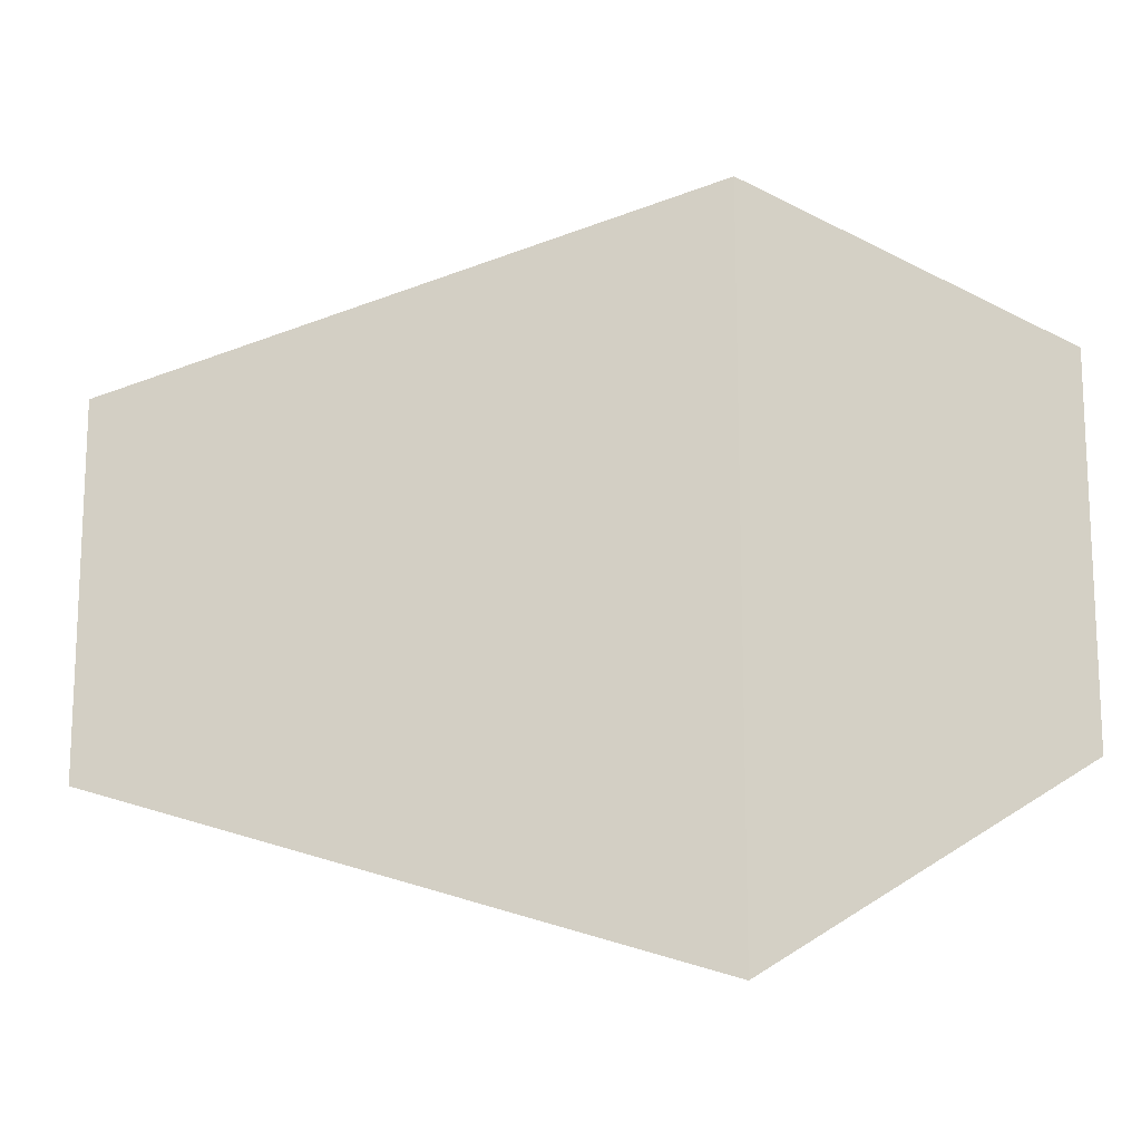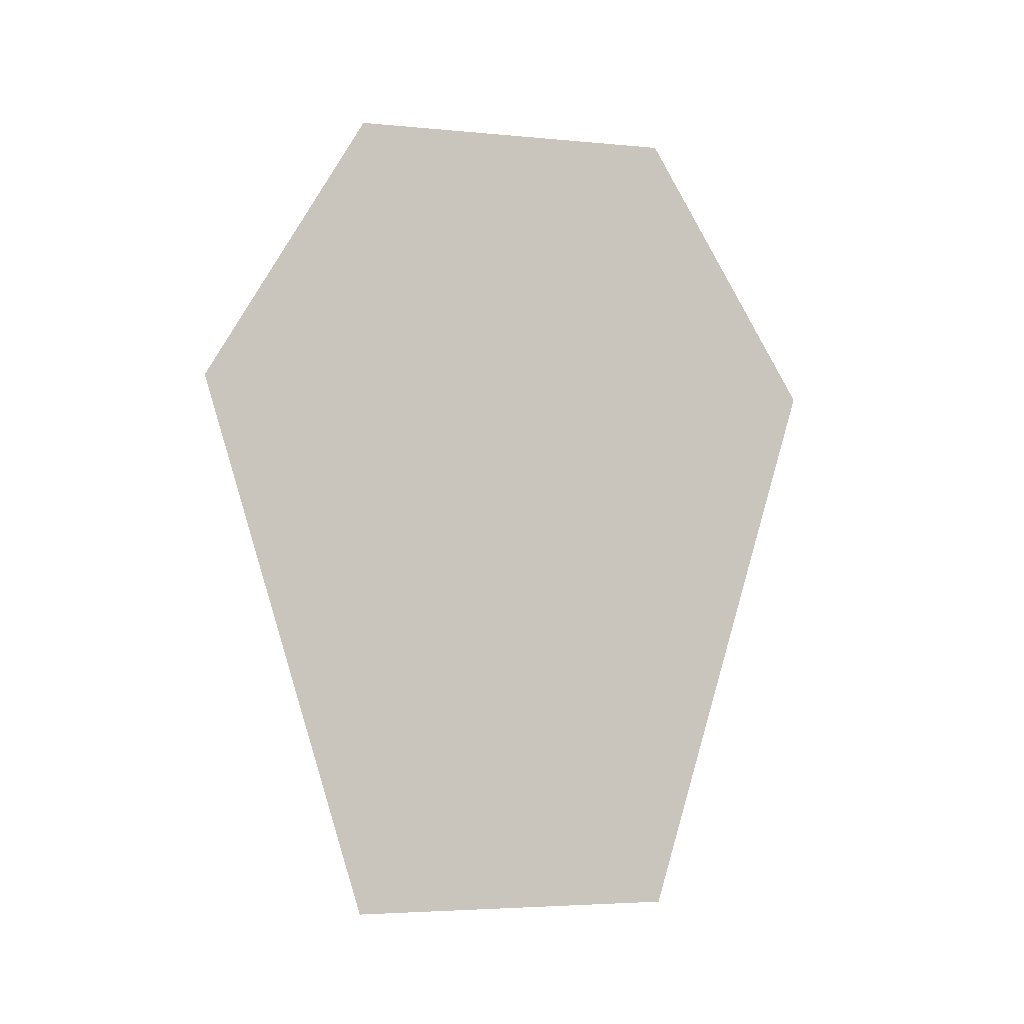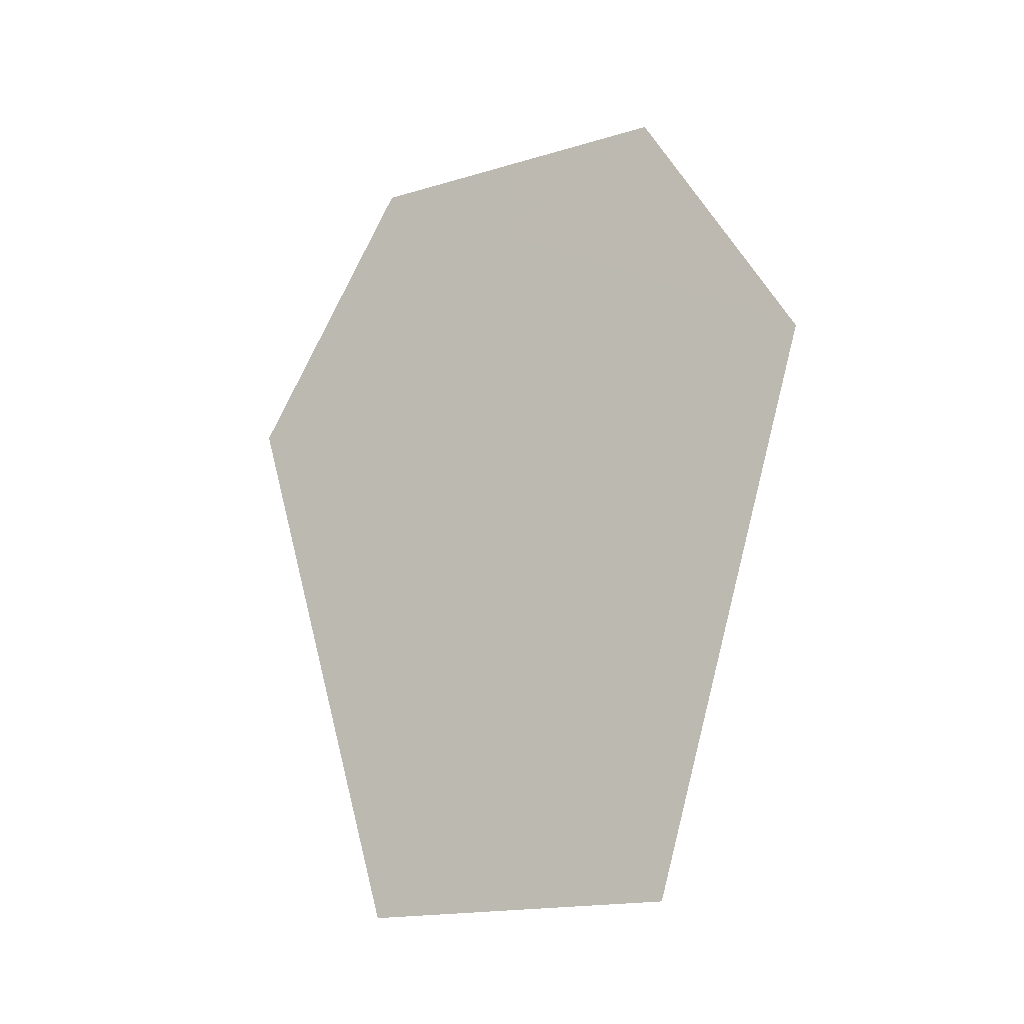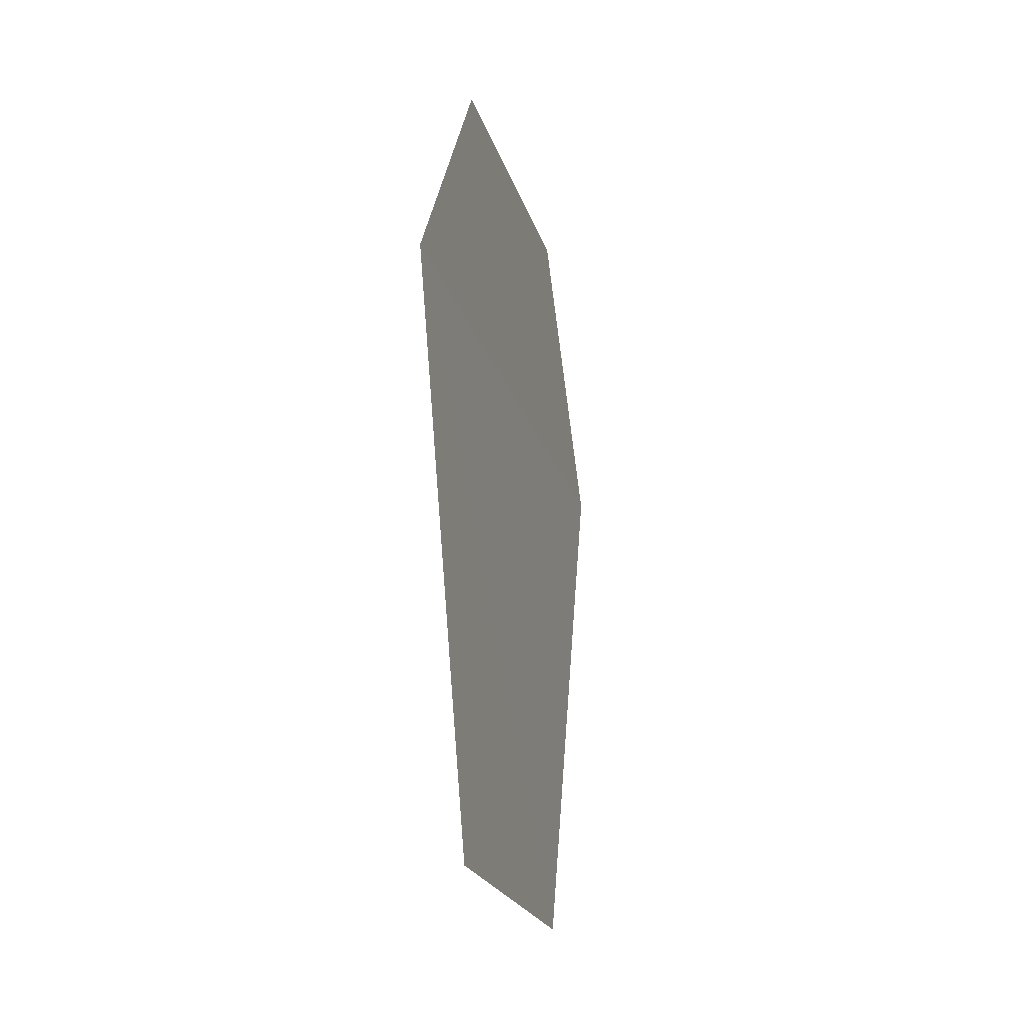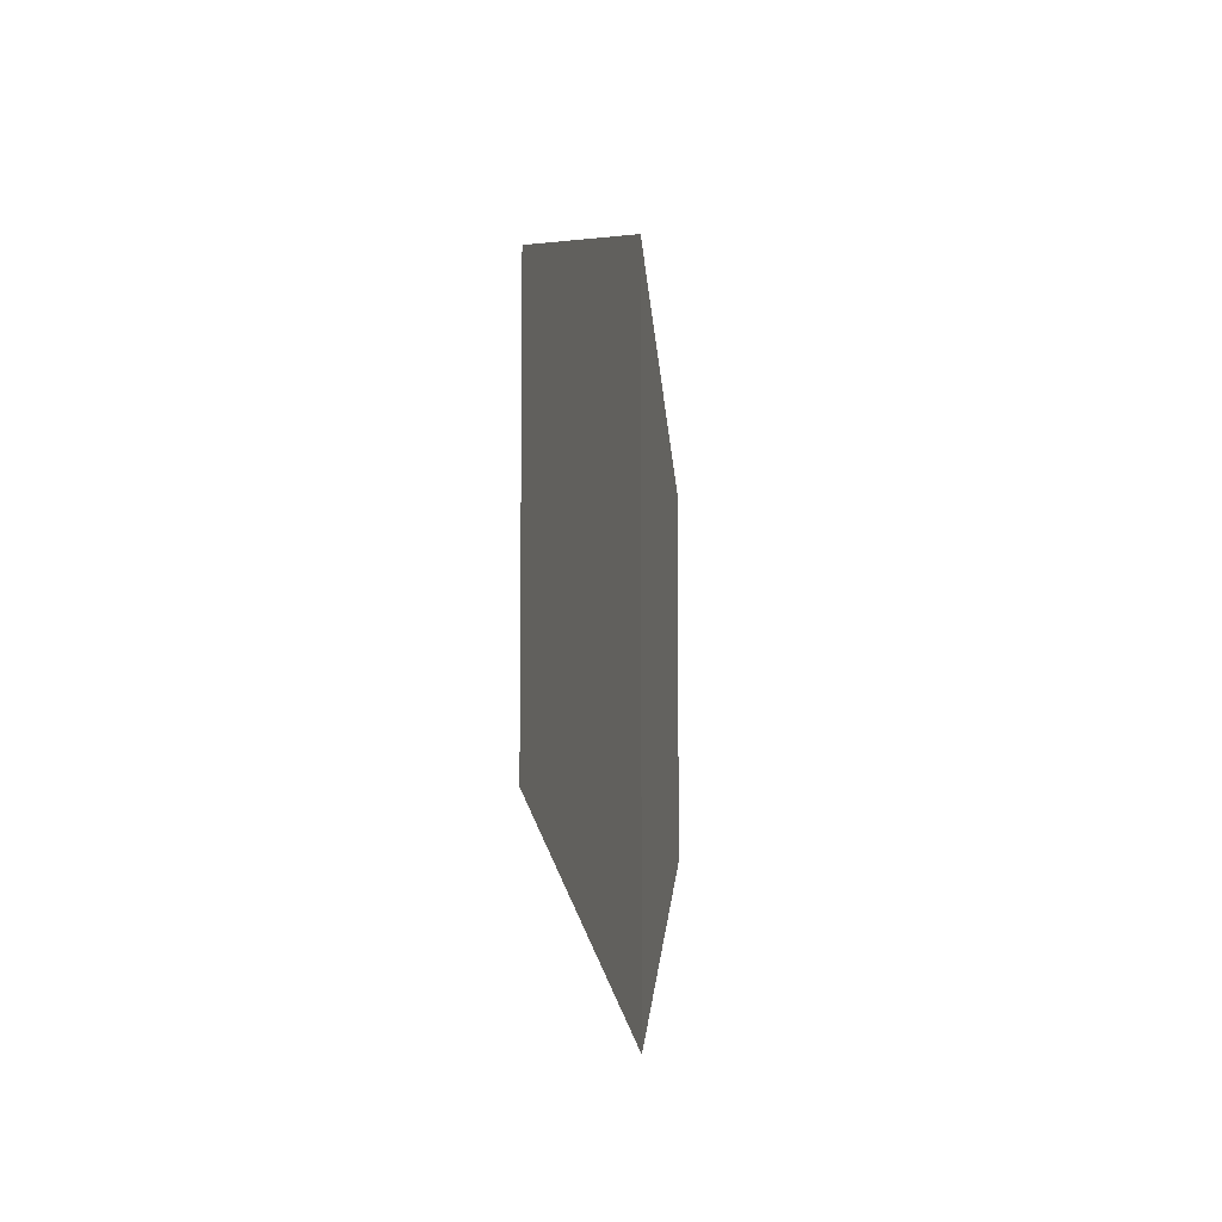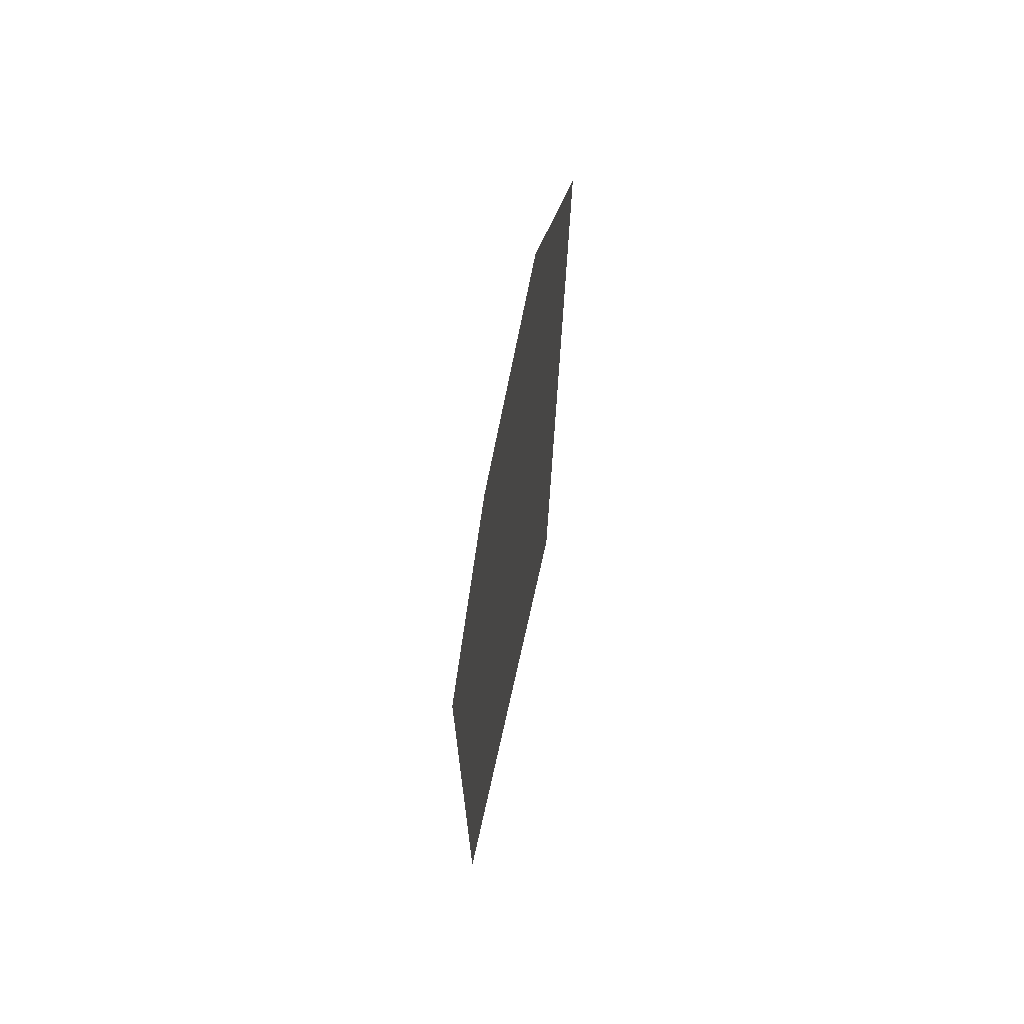
<metadata>
{"format":"obj","ext":"obj","renderer":"f3d","projection":"perspective","resolution":1024,"background":"white","views":[{"elev":-15.1,"azim":98.9,"up":"+Z"},{"elev":-3.5,"azim":72.3,"up":"+Y"},{"elev":-16.7,"azim":120.7,"up":"+Y"},{"elev":-22.6,"azim":15.0,"up":"+Y"},{"elev":-8.3,"azim":8.1,"up":"+Z"},{"elev":-65.3,"azim":168.0,"up":"+Y"}]}
</metadata>
<code>
o 5359
v 2247 1880 8.907
v 2247 1880 8.889
v 2247 1880 8.901
v 2247 1880 8.889
v 2247 1880 8.901
v 2247 1880 8.907
v 2247 1880 8.883
v 2247 1880 8.889
v 2247 1880 8.907
v 2247 1880 8.883
v 2247 1880 8.883
v 2247 1880 8.907
v 2247 1880 8.901
v 2247 1880 8.883
v 2247 1880 8.889
v 2247 1880 8.901
v 2247 1880 8.889
v 2247 1880 8.901
v 2247 1880 8.883
v 2247 1880 8.907
f 1 2 3
f 1 4 5
f 6 7 4
f 8 9 10
f 11 12 13
f 14 13 15
f 14 16 17
f 18 19 20

</code>
